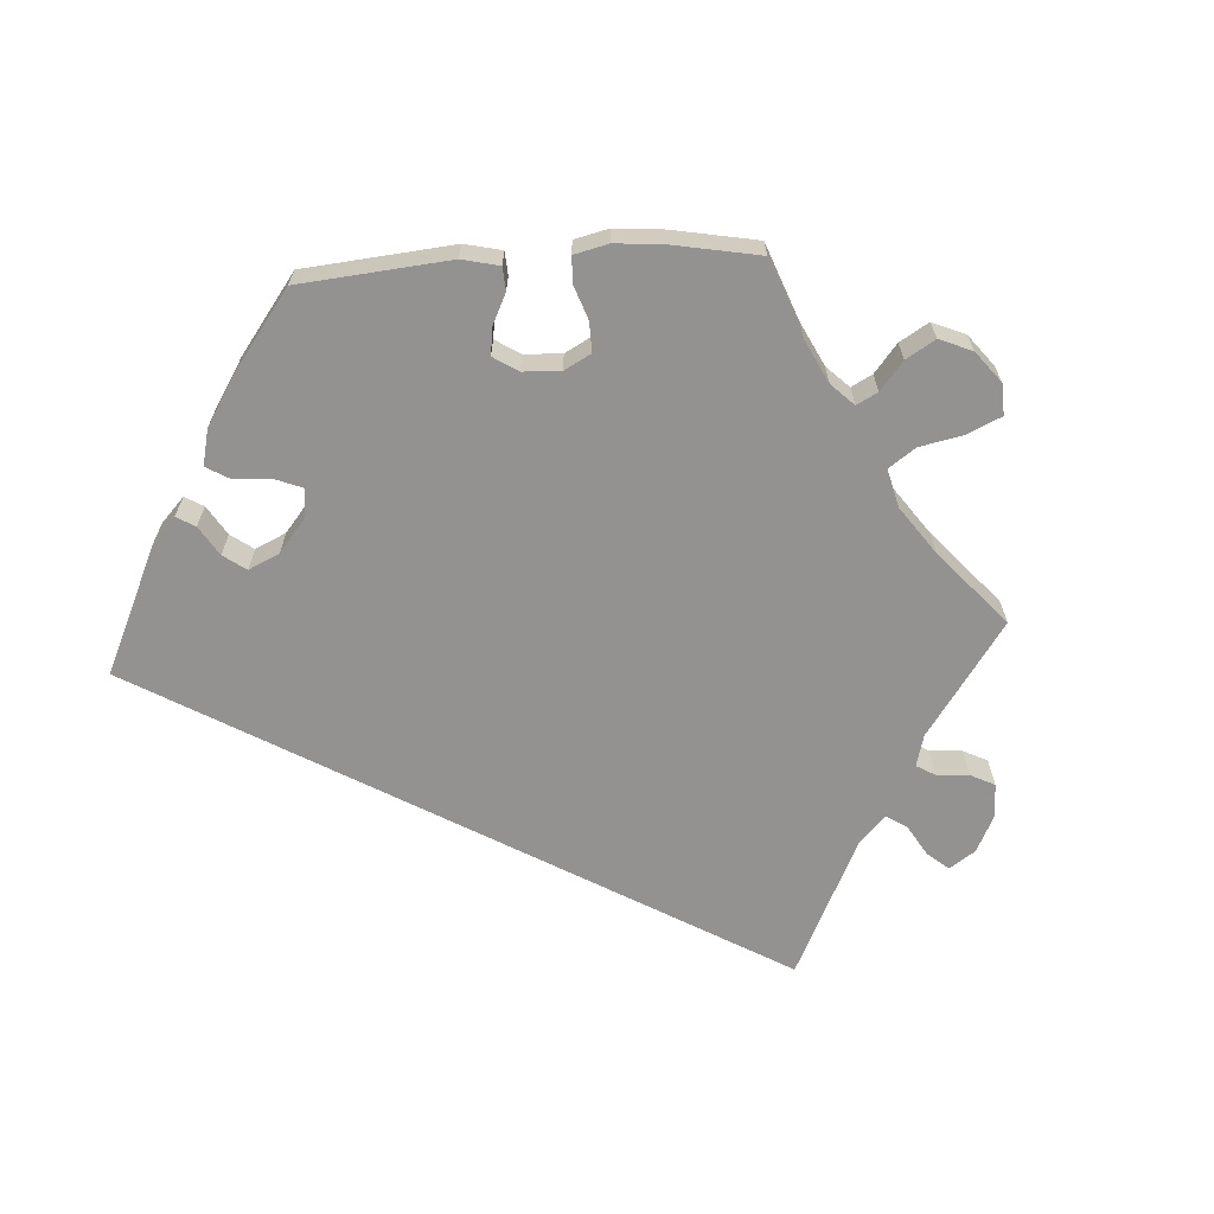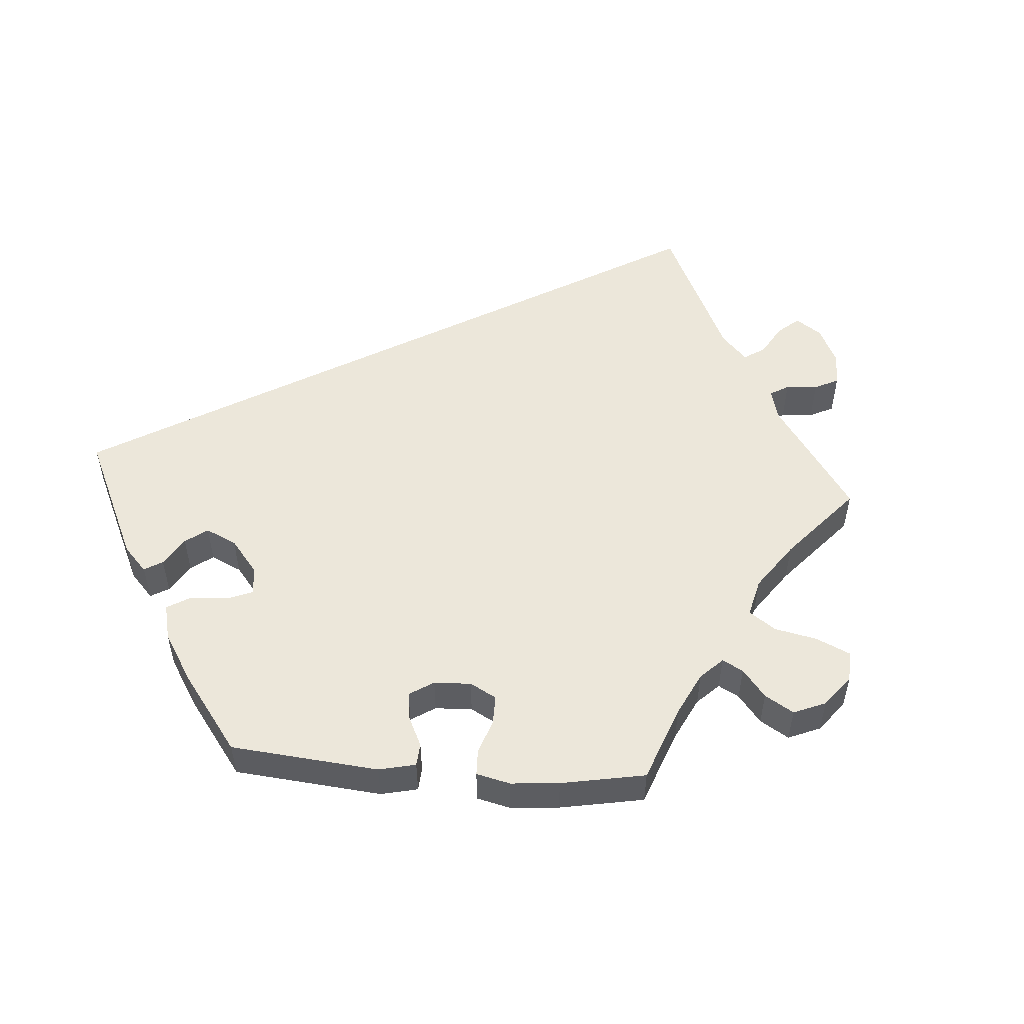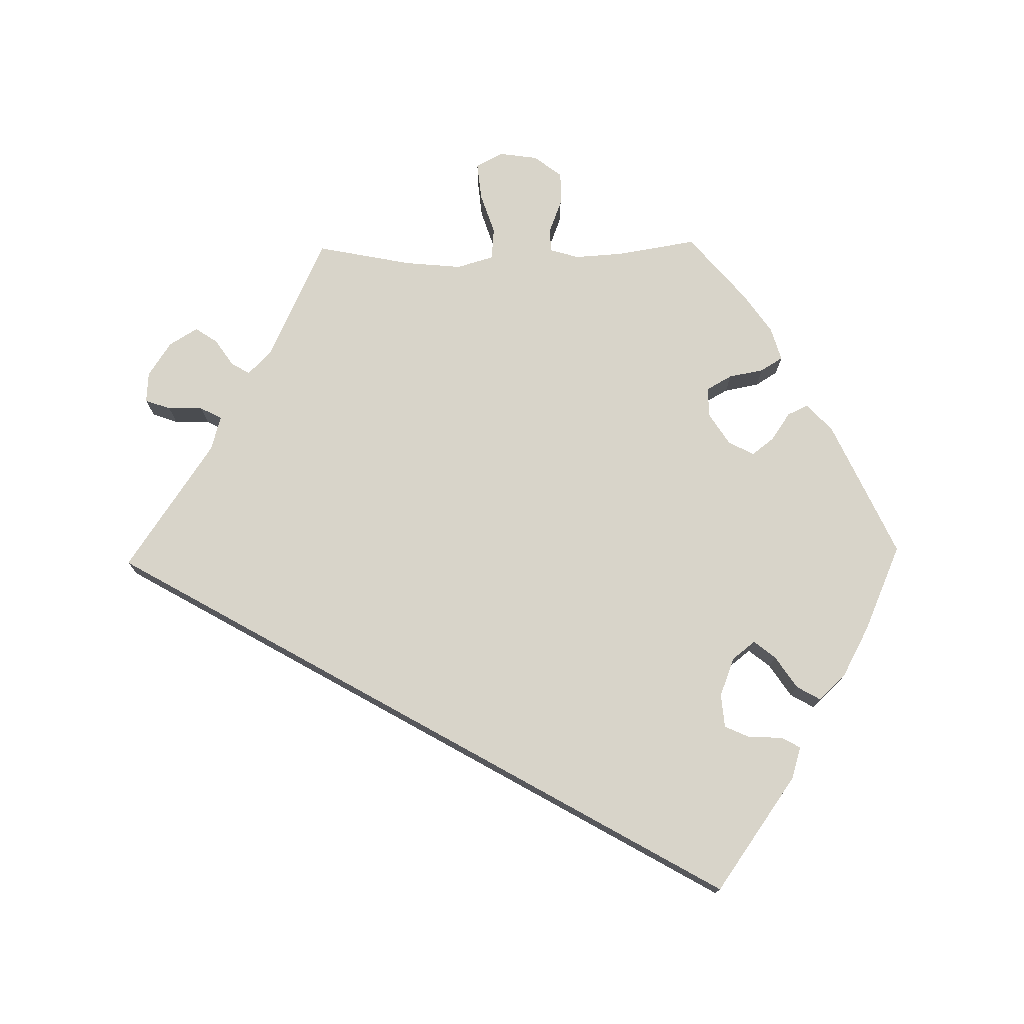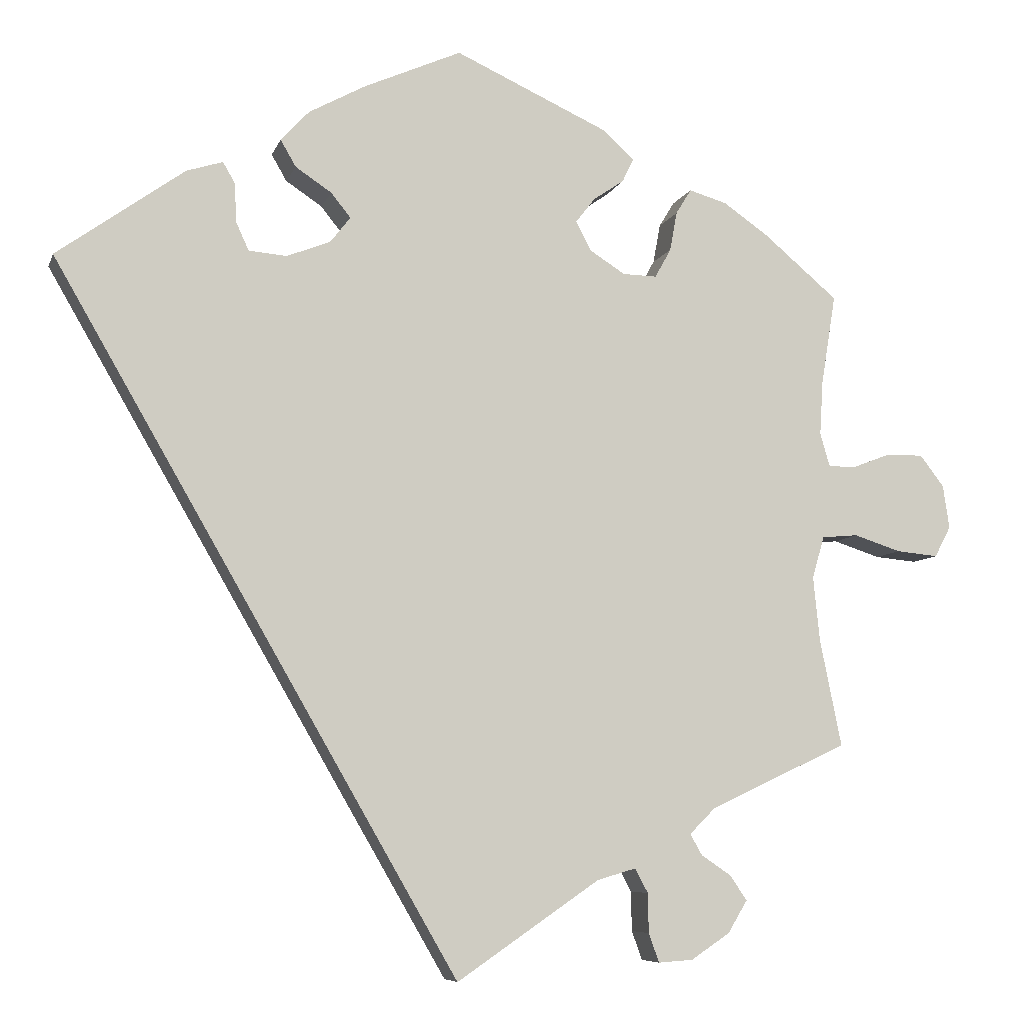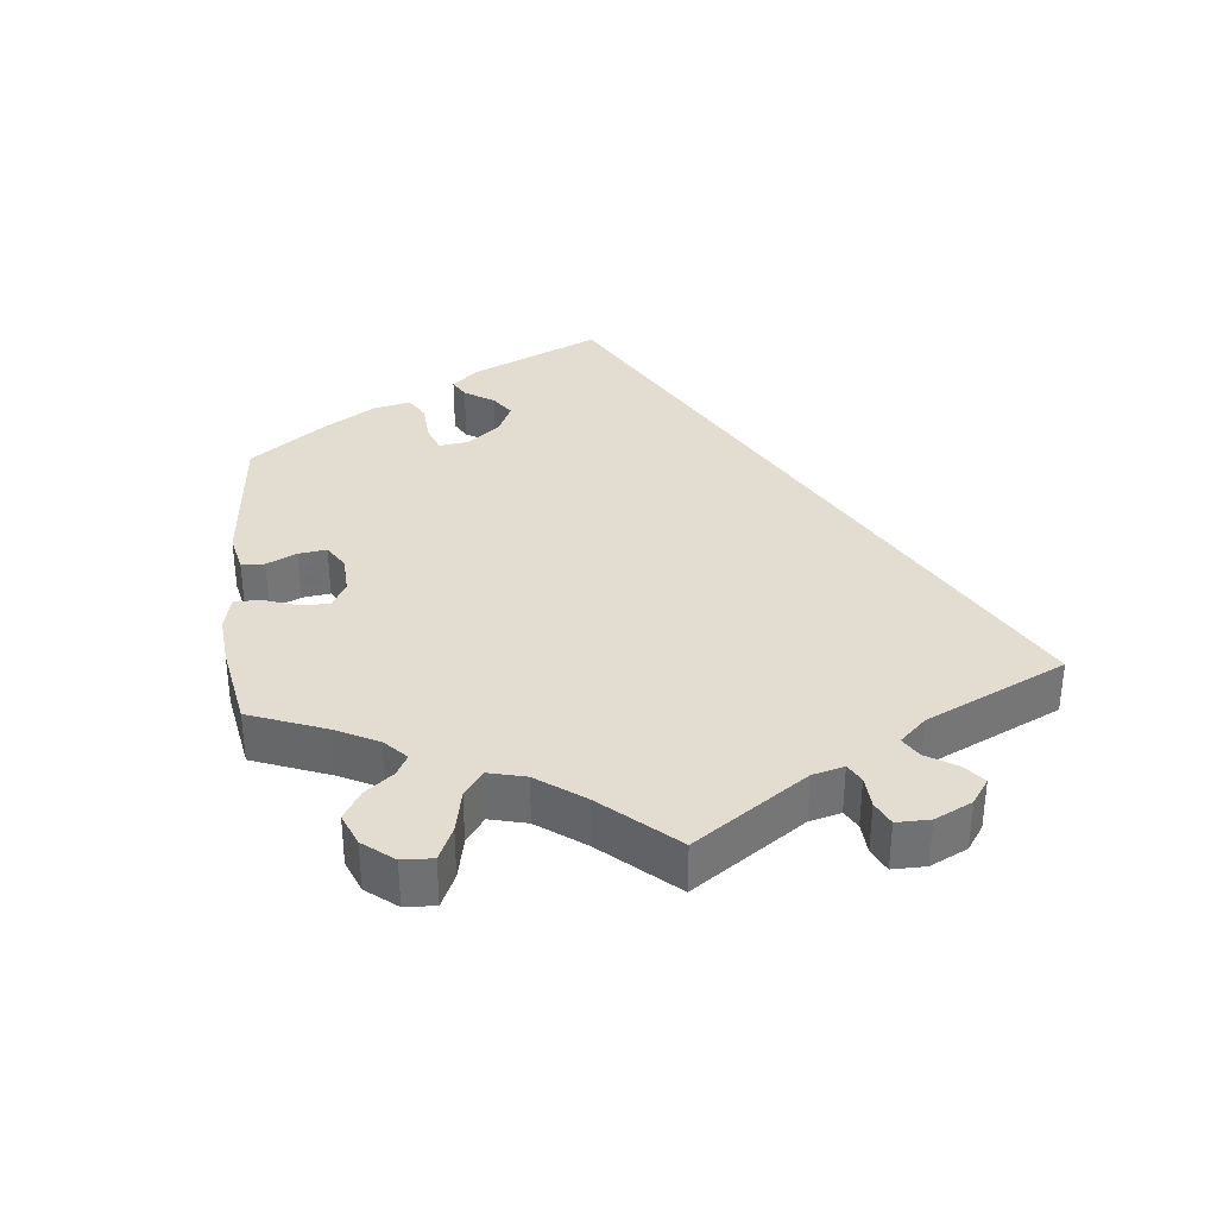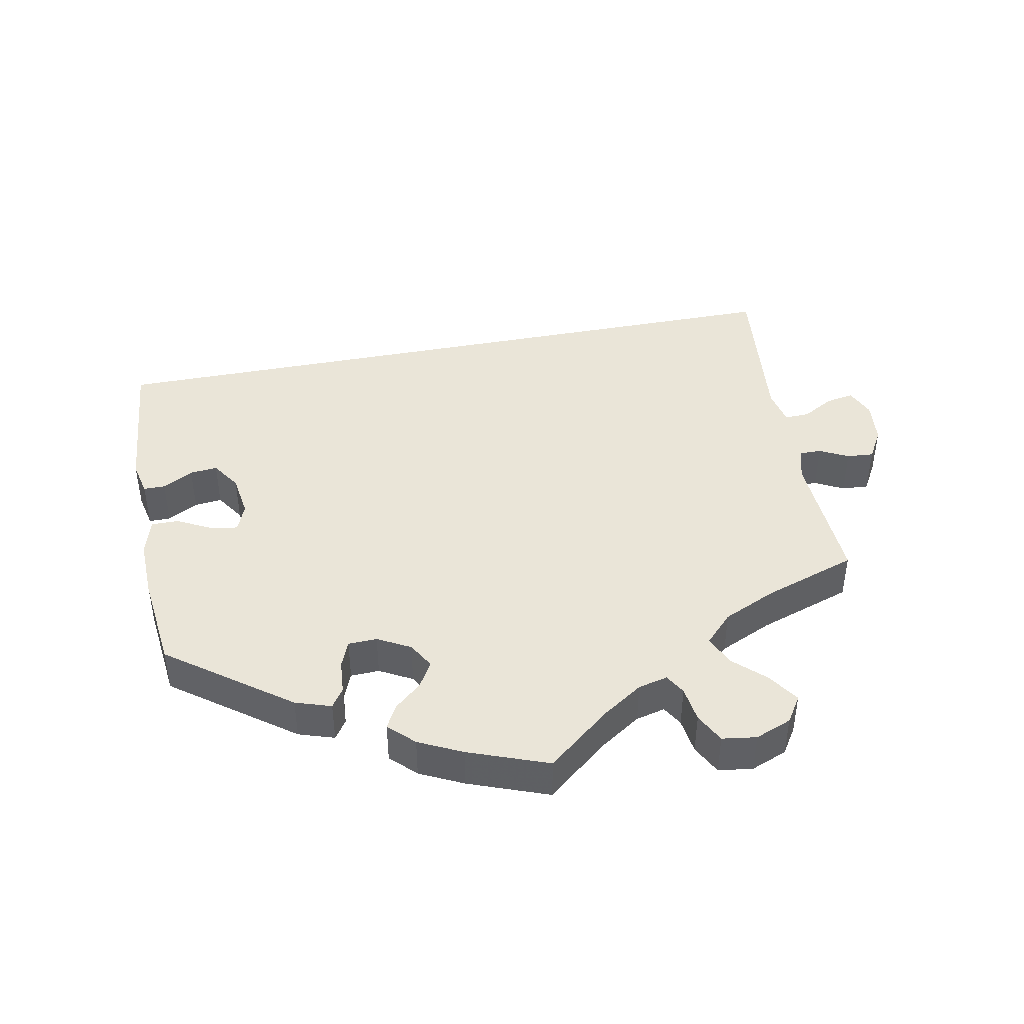
<metadata>
{"format":"obj","ext":"obj","renderer":"f3d","projection":"perspective","resolution":1024,"background":"white","views":[{"elev":-66.4,"azim":33.6,"up":"+Y"},{"elev":53.5,"azim":34.4,"up":"+Y"},{"elev":75.2,"azim":-91.1,"up":"+Y"},{"elev":-7.3,"azim":-14.6,"up":"+Z"},{"elev":35.3,"azim":114.3,"up":"+Y"},{"elev":45.4,"azim":49.5,"up":"+Y"}]}
</metadata>
<code>
v -0.501 0.07 0.289
v -0.343 0.07 0.402
v -0.298 0.07 0.416
v -0.283 0.07 0.39
v -0.281 0.07 0.342
v -0.265 0.07 0.307
v -0.218 0.07 0.303
v -0.164 0.07 0.324
v -0.139 0.07 0.356
v -0.163 0.07 0.386
v -0.208 0.07 0.416
v -0.227 0.07 0.449
v -0.192 0.07 0.487
v -0.122 0.07 0.525
v -0.001 0.07 0.578
v 0.189 0.07 0.491
v 0.228 0.07 0.455
v 0.214 0.07 0.426
v 0.176 0.07 0.4
v 0.152 0.07 0.369
v 0.171 0.07 0.333
v 0.215 0.07 0.305
v 0.257 0.07 0.304
v 0.277 0.07 0.34
v 0.286 0.07 0.389
v 0.305 0.07 0.42
v 0.352 0.07 0.406
v 0.408 0.07 0.367
v 0.5 0.07 0.289
v 0.482 0.07 0.177
v 0.478 0.07 0.11
v 0.49 0.07 0.069
v 0.523 0.07 0.068
v 0.57 0.07 0.086
v 0.617 0.07 0.087
v 0.647 0.07 0.048
v 0.655 0.07 -0.006
v 0.635 0.07 -0.044
v 0.583 0.07 -0.039
v 0.525 0.07 -0.02
v 0.48 0.07 -0.024
v 0.465 0.07 -0.076
v 0.473 0.07 -0.156
v 0.5 0.07 -0.289
v 0.329 0.07 -0.369
v 0.297 0.07 -0.401
v 0.312 0.07 -0.427
v 0.349 0.07 -0.452
v 0.37 0.07 -0.483
v 0.346 0.07 -0.523
v 0.298 0.07 -0.555
v 0.255 0.07 -0.558
v 0.242 0.07 -0.522
v 0.241 0.07 -0.473
v 0.225 0.07 -0.443
v 0.177 0.07 -0.457
v 0 0.07 -0.578
v -0.501 0 0.289
v -0.343 0 0.402
v -0.298 0 0.416
v -0.283 0 0.39
v -0.281 0 0.342
v -0.265 0 0.307
v -0.218 0 0.303
v -0.164 0 0.324
v -0.139 0 0.356
v -0.163 0 0.386
v -0.208 0 0.416
v -0.227 0 0.449
v -0.192 0 0.487
v -0.122 0 0.525
v -0.001 0 0.578
v 0.189 0 0.491
v 0.228 0 0.455
v 0.214 0 0.426
v 0.176 0 0.4
v 0.152 0 0.369
v 0.171 0 0.333
v 0.215 0 0.305
v 0.257 0 0.304
v 0.277 0 0.34
v 0.286 0 0.389
v 0.305 0 0.42
v 0.352 0 0.406
v 0.408 0 0.367
v 0.5 0 0.289
v 0.482 0 0.177
v 0.478 0 0.11
v 0.49 0 0.069
v 0.523 0 0.068
v 0.57 0 0.086
v 0.617 0 0.087
v 0.647 0 0.048
v 0.655 0 -0.006
v 0.635 0 -0.044
v 0.583 0 -0.039
v 0.525 0 -0.02
v 0.48 0 -0.024
v 0.465 0 -0.076
v 0.473 0 -0.156
v 0.5 0 -0.289
v 0.329 0 -0.369
v 0.297 0 -0.401
v 0.312 0 -0.427
v 0.349 0 -0.452
v 0.37 0 -0.483
v 0.346 0 -0.523
v 0.298 0 -0.555
v 0.255 0 -0.558
v 0.242 0 -0.522
v 0.241 0 -0.473
v 0.225 0 -0.443
v 0.177 0 -0.457
v 0 0 -0.578
f 56 57 1 2
f 55 56 2
f 51 52 53 54
f 51 54 55
f 50 51 55
f 47 48 49 50
f 46 47 50 55
f 45 46 55
f 43 44 45
f 42 43 45 55
f 41 42 55
f 37 38 39 40
f 37 40 41
f 36 37 41
f 33 34 35 36
f 32 33 36 41
f 31 32 41 55
f 27 28 29 30
f 24 25 26 27
f 23 24 27 30
f 22 23 30 31
f 16 17 18 19
f 16 19 20
f 15 16 20
f 14 15 20 21
f 10 11 12 13
f 9 10 13 14
f 2 3 4 5
f 2 5 6
f 55 2 6
f 21 22 31 55
f 9 14 21 55
f 8 9 55
f 7 8 55
f 6 7 55
f 59 58 114 113
f 59 113 112
f 111 110 109 108
f 112 111 108
f 112 108 107
f 107 106 105 104
f 112 107 104 103
f 112 103 102
f 102 101 100
f 112 102 100 99
f 112 99 98
f 97 96 95 94
f 98 97 94
f 98 94 93
f 93 92 91 90
f 98 93 90 89
f 112 98 89 88
f 87 86 85 84
f 84 83 82 81
f 87 84 81 80
f 88 87 80 79
f 76 75 74 73
f 77 76 73
f 77 73 72
f 78 77 72 71
f 70 69 68 67
f 71 70 67 66
f 62 61 60 59
f 63 62 59
f 63 59 112
f 112 88 79 78
f 112 78 71 66
f 112 66 65
f 112 65 64
f 112 64 63
f 1 58 59 2
f 2 59 60 3
f 3 60 61 4
f 4 61 62 5
f 5 62 63 6
f 6 63 64 7
f 7 64 65 8
f 8 65 66 9
f 9 66 67 10
f 10 67 68 11
f 11 68 69 12
f 12 69 70 13
f 13 70 71 14
f 14 71 72 15
f 15 72 73 16
f 16 73 74 17
f 17 74 75 18
f 18 75 76 19
f 19 76 77 20
f 20 77 78 21
f 21 78 79 22
f 22 79 80 23
f 23 80 81 24
f 24 81 82 25
f 25 82 83 26
f 26 83 84 27
f 27 84 85 28
f 28 85 86 29
f 29 86 87 30
f 30 87 88 31
f 31 88 89 32
f 32 89 90 33
f 33 90 91 34
f 34 91 92 35
f 35 92 93 36
f 36 93 94 37
f 37 94 95 38
f 38 95 96 39
f 39 96 97 40
f 40 97 98 41
f 41 98 99 42
f 42 99 100 43
f 43 100 101 44
f 44 101 102 45
f 45 102 103 46
f 46 103 104 47
f 47 104 105 48
f 48 105 106 49
f 49 106 107 50
f 50 107 108 51
f 51 108 109 52
f 52 109 110 53
f 53 110 111 54
f 54 111 112 55
f 55 112 113 56
f 56 113 114 57
f 57 114 58 1

</code>
